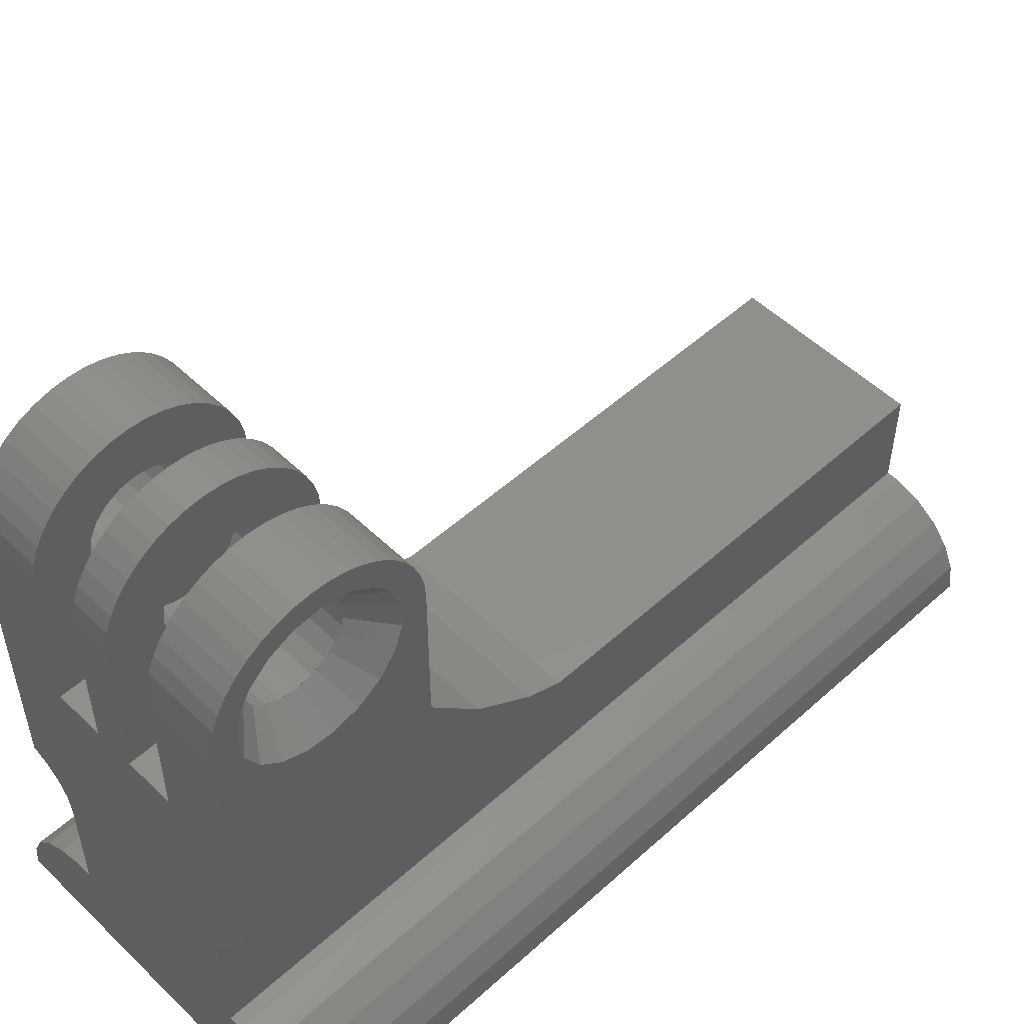
<metadata>
{"format":"stl","ext":"stl","renderer":"f3d","projection":"perspective","resolution":1024,"background":"white","views":[{"elev":52.2,"azim":-134.1,"up":"+Z"}]}
</metadata>
<code>
# stl→obj: 414 verts, 834 faces
v -6.937 15.35 15.54
v -7.506 29.75 16.66
v -6.937 29.75 15.54
v -7.506 15.35 16.66
v -8.39 29.75 17.54
v -8.39 15.35 17.54
v -6.742 22.55 14.31
v -6.742 29.75 14.31
v -6.742 15.35 14.31
v -6.742 11.75 14.31
v -9.5 15.35 18.11
v -9.5 29.75 18.11
v 6.937 29.75 15.54
v 6.742 22.55 14.31
v 6.742 29.75 14.31
v 6.937 15.35 15.54
v 6.742 15.35 14.31
v 8.39 15.35 17.54
v 7.506 29.75 16.66
v 8.39 29.75 17.54
v 7.506 15.35 16.66
v 9.5 29.75 18.11
v 9.5 15.35 18.11
v 9.542 29.75 6.132
v 6.742 29.75 6.673
v 7.701 29.75 6.673
v 13.48 29.75 0
v -6.742 29.75 6.673
v 11.16 29.75 5.095
v -13.48 29.75 0
v -11.16 29.75 5.095
v 12.41 29.75 3.645
v -9.542 29.75 6.132
v -7.701 29.75 6.673
v 13.21 29.75 1.899
v -12.41 29.75 3.645
v -13.21 29.75 1.899
v -6.742 29.75 14.02
v 6.742 29.75 14.02
v -13.21 -29.75 1.899
v -12.41 -29.75 3.645
v -9.542 -29.75 6.132
v -6.742 -29.75 6.673
v -7.701 -29.75 6.673
v -13.48 -29.75 0
v 6.742 -29.75 6.673
v -11.16 -29.75 5.095
v 13.48 -29.75 0
v 11.16 -29.75 5.095
v 9.542 -29.75 6.132
v 7.701 -29.75 6.673
v 12.41 -29.75 3.645
v 13.21 -29.75 1.899
v 6.742 -29.75 14.02
v -6.742 -29.75 14.02
v 6.742 2.503 14.02
v -6.742 2.503 14.02
v 9.5 29.75 38.21
v 4.63 29.67 39.34
v 9.5 29.67 39.34
v 4.63 29.75 38.21
v -4.63 29.75 38.21
v -9.5 29.67 39.34
v -4.63 29.67 39.34
v -9.5 29.75 38.21
v 1.33 29.75 38.21
v -1.33 29.67 39.34
v 1.33 29.67 39.34
v -1.33 29.75 38.21
v 9.5 29.4 40.43
v 4.63 28.97 41.48
v 9.5 28.97 41.48
v 4.63 29.4 40.43
v -4.63 29.4 40.43
v -9.5 28.97 41.48
v -4.63 28.97 41.48
v -9.5 29.4 40.43
v 1.33 29.4 40.43
v -1.33 28.97 41.48
v 1.33 28.97 41.48
v -1.33 29.4 40.43
v 4.63 25.82 44.62
v 9.5 24.78 45.06
v 9.5 25.82 44.62
v 4.63 24.78 45.06
v -9.5 25.82 44.62
v -4.63 24.78 45.06
v -4.63 25.82 44.62
v -9.5 24.78 45.06
v -1.33 25.82 44.62
v 1.33 24.78 45.06
v 1.33 25.82 44.62
v -1.33 24.78 45.06
v 4.63 20.33 45.06
v 9.5 19.29 44.62
v 9.5 20.33 45.06
v 4.63 19.29 44.62
v -9.5 20.33 45.06
v -4.63 19.29 44.62
v -4.63 20.33 45.06
v -9.5 19.29 44.62
v -1.33 20.33 45.06
v 1.33 19.29 44.62
v 1.33 20.33 45.06
v -1.33 19.29 44.62
v 4.63 15.71 40.43
v 9.5 16.14 41.48
v 4.63 16.14 41.48
v 9.5 15.71 40.43
v -9.5 15.71 40.43
v -4.63 16.14 41.48
v -9.5 16.14 41.48
v -4.63 15.71 40.43
v -1.33 15.71 40.43
v 1.33 16.14 41.48
v -1.33 16.14 41.48
v 1.33 15.71 40.43
v 4.63 27.64 43.3
v 9.5 26.79 44.03
v 9.5 27.64 43.3
v 4.63 26.79 44.03
v -9.5 27.64 43.3
v -4.63 26.79 44.03
v -4.63 27.64 43.3
v -9.5 26.79 44.03
v -1.33 27.64 43.3
v 1.33 26.79 44.03
v 1.33 27.64 43.3
v -1.33 26.79 44.03
v 4.63 28.38 42.44
v 9.5 28.38 42.44
v -9.5 28.38 42.44
v -4.63 28.38 42.44
v -1.33 28.38 42.44
v 1.33 28.38 42.44
v -9.5 22.55 45.41
v -4.63 21.43 45.32
v -4.63 22.55 45.41
v -9.5 21.43 45.32
v 4.63 22.55 45.41
v 9.5 21.43 45.32
v 9.5 22.55 45.41
v 4.63 21.43 45.32
v -1.33 22.55 45.41
v 1.33 21.43 45.32
v 1.33 22.55 45.41
v -1.33 21.43 45.32
v 9.5 16.73 42.44
v 4.63 16.73 42.44
v -4.63 16.73 42.44
v -9.5 16.73 42.44
v 1.33 16.73 42.44
v -1.33 16.73 42.44
v -4.63 23.68 45.32
v -9.5 23.68 45.32
v 9.5 23.68 45.32
v 4.63 23.68 45.32
v 1.33 23.68 45.32
v -1.33 23.68 45.32
v 4.63 15.44 39.34
v 9.5 15.44 39.34
v -9.5 15.44 39.34
v -4.63 15.44 39.34
v -1.33 15.44 39.34
v 1.33 15.44 39.34
v 4.63 15.35 38.21
v 9.5 15.35 38.21
v -9.5 15.35 38.21
v -4.63 15.35 38.21
v -1.33 15.35 38.21
v 1.33 15.35 38.21
v 4.63 18.32 44.03
v 9.5 17.46 43.3
v 9.5 18.32 44.03
v 4.63 17.46 43.3
v -9.5 18.32 44.03
v -4.63 17.46 43.3
v -4.63 18.32 44.03
v -9.5 17.46 43.3
v -1.33 18.32 44.03
v 1.33 17.46 43.3
v 1.33 18.32 44.03
v -1.33 17.46 43.3
v -9.5 15.35 28.71
v -4.63 15.35 28.71
v 4.63 15.35 28.71
v 9.5 15.35 28.71
v -1.33 15.35 28.71
v 1.33 15.35 28.71
v -4.63 29.75 28.71
v -9.5 29.75 28.71
v 9.5 29.75 28.71
v 4.63 29.75 28.71
v 1.33 29.75 28.71
v -1.33 29.75 28.71
v -9.5 28.11 38.21
v -7.2 26.05 38.21
v -9.5 27.84 39.81
v -9.5 27.71 40.19
v -7.2 25.32 40.36
v -9.5 26.94 41.62
v -9.5 24.11 32.91
v -7.2 24.11 35.12
v -7.2 24.47 35.28
v -9.5 23.92 32.83
v -7.235 23.64 34.88
v -7.2 23.41 34.82
v -7.2 23.52 34.86
v -7.2 25.32 36.06
v -9.5 26.94 34.8
v -9.5 25.74 33.7
v -9.5 20.15 43.18
v -7.2 20.18 40.78
v -9.5 18.79 42.29
v -9.5 25.74 42.72
v -9.5 25.59 42.86
v -7.2 24.47 41.14
v -9.5 24.11 43.51
v -9.5 25.59 33.56
v -9.5 27.84 36.61
v -9.5 17.8 41.01
v -7.2 19.98 40.53
v -7.252 19.72 40.27
v -7.2 19.61 40.05
v -7.2 19.48 39.87
v -9.5 17.67 40.85
v -9.5 22.1 43.74
v -7.2 22.26 41.7
v -9.5 20.52 43.34
v -9.5 17.6 40.66
v -7.2 19.1 38.78
v -9.5 17.08 39.12
v -7.2 20.18 35.63
v -9.5 18.79 34.12
v -9.5 17.8 35.4
v -7.2 25.03 35.79
v -7.228 24.61 35.38
v -7.2 24.53 35.34
v -7.2 23.41 41.6
v -7.235 23.64 41.54
v -7.2 23.52 41.56
v -9.5 23.92 43.59
v -7.2 24.11 41.3
v -7.2 25.86 39.35
v -9.5 27.81 40.01
v -7.2 25.7 39.65
v -7.219 25.39 40.27
v -7.2 25.34 40.31
v -7.241 22.55 41.71
v -7.2 22.4 41.69
v -9.5 23.71 43.61
v -7.2 23.03 41.63
v -7.2 19.1 37.63
v -9.5 17.6 35.76
v -9.5 17.08 37.29
v -7.2 19.38 39.59
v -7.254 19.23 39.29
v -7.2 19.18 39.02
v -9.5 20.15 33.24
v -7.2 20.86 35.19
v -7.2 21.15 35
v -9.5 20.32 33.12
v -7.249 20.5 35.38
v -7.2 20.35 35.53
v -7.2 22.26 34.72
v -9.5 23.71 32.81
v -9.5 22.1 32.67
v -9.5 27.71 36.22
v -7.2 25.03 40.62
v -7.228 24.61 41.04
v -7.2 24.53 41.08
v -7.21 25.88 39.29
v -7.2 25.87 39.32
v -7.2 21.15 41.41
v -7.246 21.47 41.54
v -7.2 21.31 41.46
v -9.5 20.32 43.29
v -7.2 21.91 41.61
v -7.2 20.86 41.22
v -7.249 20.5 41.04
v -7.2 20.35 40.89
v -7.2 19.98 35.89
v -7.2 19.61 36.37
v -7.252 19.72 36.15
v -7.2 19.48 36.54
v -9.5 17.67 35.57
v -7.254 19.23 37.13
v -7.2 19.18 37.4
v -7.2 19.38 36.83
v -7.2 19.1 38.51
v -7.2 23.03 34.78
v -7.2 25.34 36.11
v -7.2 22.4 34.73
v -7.2 21.91 34.81
v -7.2 19.1 37.91
v -7.2 21.31 34.96
v -7.2 25.86 37.07
v -7.2 25.7 36.77
v -7.2 25.87 37.1
v -7.254 19.05 38.21
v -7.241 22.55 34.71
v -9.5 20.52 33.07
v -7.246 21.47 34.88
v -9.5 27.81 36.41
v -7.219 25.39 36.15
v -7.21 25.88 37.13
v -4.63 25.88 39.29
v -4.63 26.05 38.21
v 4.63 26.05 38.21
v 9.5 25.88 39.29
v 4.63 25.88 39.29
v 9.5 26.05 38.21
v -1.33 26.05 38.21
v 1.33 25.88 39.29
v -1.33 25.88 39.29
v 1.33 26.05 38.21
v -4.63 19.23 39.29
v -4.63 19.05 38.21
v 9.5 19.05 38.21
v 4.63 19.23 39.29
v 9.5 19.23 39.29
v 4.63 19.05 38.21
v 1.33 19.05 38.21
v -1.33 19.23 39.29
v 1.33 19.23 39.29
v -1.33 19.05 38.21
v -4.63 22.55 41.71
v -4.63 23.64 41.54
v 4.63 22.55 41.71
v 9.5 23.64 41.54
v 9.5 22.55 41.71
v 4.63 23.64 41.54
v -1.33 22.55 41.71
v 1.33 23.64 41.54
v 1.33 22.55 41.71
v -1.33 23.64 41.54
v -4.63 22.55 34.71
v -4.63 21.47 34.88
v 4.63 22.55 34.71
v 9.5 21.47 34.88
v 9.5 22.55 34.71
v 4.63 21.47 34.88
v -1.33 22.55 34.71
v 1.33 21.47 34.88
v 1.33 22.55 34.71
v -1.33 21.47 34.88
v -4.63 24.61 41.04
v -4.63 25.39 40.27
v 4.63 25.39 40.27
v 9.5 24.61 41.04
v 4.63 24.61 41.04
v 9.5 25.39 40.27
v -1.33 25.39 40.27
v 1.33 24.61 41.04
v -1.33 24.61 41.04
v 1.33 25.39 40.27
v -4.63 20.5 41.04
v -4.63 21.47 41.54
v 4.63 20.5 41.04
v 9.5 21.47 41.54
v 9.5 20.5 41.04
v 4.63 21.47 41.54
v -1.33 20.5 41.04
v 1.33 21.47 41.54
v 1.33 20.5 41.04
v -1.33 21.47 41.54
v -4.63 19.72 40.27
v 9.5 19.72 40.27
v 4.63 19.72 40.27
v 1.33 19.72 40.27
v -1.33 19.72 40.27
v -4.63 25.88 37.13
v -4.63 25.39 36.15
v 4.63 25.39 36.15
v 9.5 25.88 37.13
v 4.63 25.88 37.13
v 9.5 25.39 36.15
v -1.33 25.39 36.15
v 1.33 25.88 37.13
v -1.33 25.88 37.13
v 1.33 25.39 36.15
v -4.63 19.72 36.15
v -4.63 20.5 35.38
v 9.5 20.5 35.38
v 4.63 19.72 36.15
v 9.5 19.72 36.15
v 4.63 20.5 35.38
v 1.33 20.5 35.38
v -1.33 19.72 36.15
v 1.33 19.72 36.15
v -1.33 20.5 35.38
v -4.63 19.23 37.13
v 9.5 19.23 37.13
v 4.63 19.23 37.13
v 1.33 19.23 37.13
v -1.33 19.23 37.13
v -4.63 23.64 34.88
v 4.63 23.64 34.88
v 9.5 23.64 34.88
v -1.33 23.64 34.88
v 1.33 23.64 34.88
v -4.63 24.61 35.38
v 4.63 24.61 35.38
v 9.5 24.61 35.38
v -1.33 24.61 35.38
v 1.33 24.61 35.38
v 6.742 15.35 26.57
v 6.742 12.78 22.11
v 6.742 9.282 18.23
v 6.742 5.054 15.16
v -6.742 5.054 15.16
v -6.742 9.282 18.23
v -6.742 12.78 22.11
v -6.742 15.35 26.57
f 1 2 3
f 2 1 4
f 4 5 2
f 5 4 6
f 7 3 8
f 1 7 9
f 7 1 3
f 9 7 10
f 11 5 6
f 5 11 12
f 13 14 15
f 16 14 13
f 14 16 17
f 18 19 20
f 19 18 21
f 18 22 23
f 22 18 20
f 21 13 19
f 13 21 16
f 24 25 26
f 25 27 28
f 29 25 24
f 30 28 27
f 25 29 27
f 31 28 30
f 27 29 32
f 28 33 34
f 27 32 35
f 28 31 33
f 31 30 36
f 36 30 37
f 25 38 39
f 38 25 28
f 40 36 37
f 36 40 41
f 42 43 44
f 43 45 46
f 47 43 42
f 48 46 45
f 43 47 45
f 49 46 48
f 45 47 41
f 46 50 51
f 45 41 40
f 46 49 50
f 49 48 52
f 52 48 53
f 43 54 55
f 54 43 46
f 45 37 30
f 37 45 40
f 52 35 32
f 35 52 53
f 33 44 34
f 44 33 42
f 25 51 26
f 51 25 46
f 34 43 28
f 43 34 44
f 49 32 29
f 32 49 52
f 31 42 33
f 42 31 47
f 41 31 36
f 31 41 47
f 24 49 29
f 49 24 50
f 26 50 24
f 50 26 51
f 53 27 35
f 27 53 48
f 43 38 28
f 38 43 55
f 39 56 54
f 57 54 56
f 57 55 54
f 55 57 38
f 54 25 39
f 25 54 46
f 45 27 48
f 27 45 30
f 58 59 60
f 59 58 61
f 62 63 64
f 63 62 65
f 66 67 68
f 67 66 69
f 70 71 72
f 71 70 73
f 74 75 76
f 75 74 77
f 78 79 80
f 79 78 81
f 82 83 84
f 83 82 85
f 86 87 88
f 87 86 89
f 90 91 92
f 91 90 93
f 94 95 96
f 95 94 97
f 98 99 100
f 99 98 101
f 102 103 104
f 103 102 105
f 106 107 108
f 107 106 109
f 110 111 112
f 111 110 113
f 114 115 116
f 115 114 117
f 118 119 120
f 119 118 121
f 122 123 124
f 123 122 125
f 126 127 128
f 127 126 129
f 72 130 131
f 130 72 71
f 76 132 133
f 132 76 75
f 80 134 135
f 134 80 79
f 136 137 138
f 137 136 139
f 140 141 142
f 141 140 143
f 144 145 146
f 145 144 147
f 108 148 149
f 148 108 107
f 112 150 151
f 150 112 111
f 116 152 153
f 152 116 115
f 60 73 70
f 73 60 59
f 64 77 74
f 77 64 63
f 68 81 78
f 81 68 67
f 131 118 120
f 118 131 130
f 133 122 124
f 122 133 132
f 135 126 128
f 126 135 134
f 89 154 87
f 154 89 155
f 85 156 83
f 156 85 157
f 93 158 91
f 158 93 159
f 155 138 154
f 138 155 136
f 157 142 156
f 142 157 140
f 159 146 158
f 146 159 144
f 121 84 119
f 84 121 82
f 125 88 123
f 88 125 86
f 129 92 127
f 92 129 90
f 160 109 106
f 109 160 161
f 162 113 110
f 113 162 163
f 164 117 114
f 117 164 165
f 166 161 160
f 161 166 167
f 168 163 162
f 163 168 169
f 170 165 164
f 165 170 171
f 139 100 137
f 100 139 98
f 143 96 141
f 96 143 94
f 147 104 145
f 104 147 102
f 172 173 174
f 173 172 175
f 176 177 178
f 177 176 179
f 180 181 182
f 181 180 183
f 149 173 175
f 173 149 148
f 151 177 179
f 177 151 150
f 153 181 183
f 181 153 152
f 97 174 95
f 174 97 172
f 101 178 99
f 178 101 176
f 105 182 103
f 182 105 180
f 184 169 168
f 169 184 185
f 186 167 166
f 167 186 187
f 188 171 170
f 171 188 189
f 190 65 62
f 65 190 191
f 192 61 58
f 61 192 193
f 194 69 66
f 69 194 195
f 184 190 185
f 190 184 191
f 186 192 187
f 192 186 193
f 188 194 189
f 194 188 195
f 196 197 198
f 199 200 201
f 202 203 204
f 205 203 202
f 206 207 208
f 203 205 206
f 206 205 207
f 209 210 211
f 212 213 214
f 201 200 215
f 216 217 218
f 204 219 202
f 197 196 220
f 221 222 223
f 221 224 225
f 222 221 213
f 224 221 223
f 221 225 226
f 227 228 229
f 230 231 232
f 233 234 235
f 204 211 219
f 211 236 209
f 211 237 236
f 211 204 237
f 237 204 238
f 239 240 241
f 240 239 242
f 242 243 240
f 243 242 218
f 243 218 217
f 244 199 245
f 246 199 244
f 247 199 246
f 200 247 248
f 247 200 199
f 214 213 221
f 228 249 250
f 249 228 251
f 251 252 249
f 252 251 239
f 239 251 242
f 251 228 227
f 253 254 255
f 225 230 226
f 256 230 225
f 257 230 256
f 231 257 258
f 257 231 230
f 233 259 234
f 259 260 261
f 259 261 262
f 260 259 263
f 233 263 259
f 263 233 264
f 265 266 267
f 209 268 210
f 269 215 200
f 270 215 269
f 217 215 270
f 217 270 271
f 215 217 216
f 198 244 245
f 272 244 198
f 244 272 273
f 272 198 197
f 274 275 276
f 229 274 277
f 229 278 275
f 274 229 275
f 278 229 228
f 212 279 280
f 279 212 274
f 213 280 281
f 280 213 212
f 274 212 277
f 235 282 233
f 235 283 284
f 282 235 284
f 283 235 285
f 285 235 286
f 287 253 288
f 254 289 285
f 287 254 253
f 289 254 287
f 254 285 286
f 264 233 282
f 281 222 213
f 290 231 258
f 200 248 269
f 238 204 203
f 208 207 291
f 239 241 252
f 228 250 278
f 292 209 236
f 217 271 243
f 256 225 224
f 274 276 279
f 293 265 294
f 244 273 246
f 283 285 289
f 288 253 295
f 296 261 260
f 297 298 299
f 290 232 231
f 300 232 290
f 255 300 295
f 255 295 253
f 300 255 232
f 266 291 207
f 266 207 205
f 301 265 293
f 291 266 301
f 301 266 265
f 302 294 265
f 294 302 303
f 303 261 296
f 302 261 303
f 261 302 262
f 265 267 302
f 268 297 304
f 268 298 297
f 268 305 298
f 209 305 268
f 305 209 292
f 306 297 299
f 220 306 197
f 220 297 306
f 297 220 304
f 197 307 272
f 307 197 308
f 309 310 311
f 310 309 312
f 313 314 315
f 314 313 316
f 317 258 257
f 317 290 258
f 318 290 317
f 290 318 300
f 319 320 321
f 320 319 322
f 323 324 325
f 324 323 326
f 327 252 328
f 252 327 249
f 241 328 252
f 328 241 240
f 329 330 331
f 330 329 332
f 333 334 335
f 334 333 336
f 294 337 293
f 293 337 301
f 337 294 338
f 338 294 303
f 339 340 341
f 340 339 342
f 343 344 345
f 344 343 346
f 269 347 270
f 348 269 248
f 348 248 247
f 269 348 347
f 349 350 351
f 350 349 352
f 353 354 355
f 354 353 356
f 246 348 247
f 307 246 273
f 307 273 272
f 246 307 348
f 311 352 349
f 352 311 310
f 315 356 353
f 356 315 314
f 328 243 347
f 243 328 240
f 271 347 243
f 347 271 270
f 332 350 330
f 350 332 351
f 336 354 334
f 354 336 355
f 357 279 358
f 279 357 280
f 276 358 279
f 358 276 275
f 359 360 361
f 360 359 362
f 363 364 365
f 364 363 366
f 357 281 280
f 357 222 281
f 367 222 357
f 222 367 223
f 368 359 361
f 359 368 369
f 370 363 365
f 363 370 371
f 358 278 327
f 278 358 275
f 250 327 278
f 327 250 249
f 362 331 360
f 331 362 329
f 366 335 364
f 335 366 333
f 299 372 306
f 298 372 299
f 373 298 305
f 298 373 372
f 374 375 376
f 375 374 377
f 378 379 380
f 379 378 381
f 382 282 284
f 383 282 382
f 282 383 264
f 264 383 263
f 384 385 386
f 385 384 387
f 388 389 390
f 389 388 391
f 318 295 300
f 392 295 318
f 295 392 288
f 288 392 287
f 393 322 319
f 322 393 394
f 395 326 323
f 326 395 396
f 367 224 223
f 367 256 224
f 317 256 367
f 256 317 257
f 321 369 368
f 369 321 320
f 325 371 370
f 371 325 324
f 306 308 197
f 308 306 372
f 376 312 309
f 312 376 375
f 380 316 313
f 316 380 379
f 291 397 208
f 208 397 206
f 397 291 337
f 337 291 301
f 398 341 399
f 341 398 339
f 400 345 401
f 345 400 343
f 292 373 305
f 236 373 292
f 402 236 237
f 236 402 373
f 403 377 374
f 377 403 404
f 405 381 378
f 381 405 406
f 260 338 296
f 296 338 303
f 338 260 383
f 383 260 263
f 342 384 340
f 384 342 387
f 346 388 344
f 388 346 391
f 392 289 287
f 382 289 392
f 289 382 283
f 283 382 284
f 386 394 393
f 394 386 385
f 390 396 395
f 396 390 389
f 203 402 238
f 238 402 237
f 402 203 397
f 397 203 206
f 403 399 404
f 399 403 398
f 405 401 406
f 401 405 400
f 268 65 191
f 220 65 304
f 65 196 63
f 63 198 77
f 245 77 198
f 198 63 196
f 196 65 220
f 65 268 304
f 191 210 268
f 191 211 210
f 191 219 211
f 191 202 219
f 191 205 202
f 191 266 205
f 191 267 266
f 184 267 191
f 267 184 302
f 184 235 234
f 168 232 255
f 232 112 151
f 232 110 112
f 168 255 254
f 168 254 286
f 232 162 110
f 302 184 262
f 184 259 262
f 184 234 259
f 235 184 286
f 168 286 184
f 232 168 162
f 199 77 245
f 77 199 75
f 201 75 199
f 75 201 132
f 132 201 122
f 215 122 201
f 122 215 125
f 216 125 215
f 125 216 86
f 218 86 216
f 86 218 89
f 242 89 218
f 155 242 251
f 242 155 89
f 251 136 155
f 227 136 251
f 227 139 136
f 229 139 227
f 229 98 139
f 277 98 229
f 101 277 212
f 277 101 98
f 176 212 214
f 212 176 101
f 151 214 221
f 151 221 226
f 151 226 230
f 214 179 176
f 151 230 232
f 214 151 179
f 60 310 312
f 350 119 84
f 120 352 310
f 330 84 83
f 120 350 352
f 330 83 156
f 84 330 350
f 331 156 142
f 156 331 330
f 141 331 142
f 331 141 360
f 96 360 141
f 95 360 96
f 360 95 361
f 174 361 95
f 173 361 174
f 361 173 368
f 148 368 173
f 312 58 60
f 310 60 70
f 310 70 72
f 310 72 131
f 310 131 120
f 350 120 119
f 58 312 375
f 58 375 377
f 58 377 192
f 404 192 377
f 399 192 404
f 341 192 399
f 187 341 340
f 187 340 384
f 107 368 148
f 368 107 321
f 109 321 107
f 161 321 109
f 321 161 319
f 167 319 161
f 319 167 393
f 393 167 386
f 187 386 167
f 386 187 384
f 341 187 192
f 64 307 308
f 347 123 88
f 124 348 307
f 328 88 87
f 124 347 348
f 328 87 154
f 88 328 347
f 327 154 138
f 154 327 328
f 137 327 138
f 327 137 358
f 100 358 137
f 99 358 100
f 358 99 357
f 178 357 99
f 177 357 178
f 357 177 367
f 150 367 177
f 308 62 64
f 307 64 74
f 307 74 76
f 307 76 133
f 307 133 124
f 347 124 123
f 62 308 372
f 62 372 373
f 62 373 190
f 402 190 373
f 397 190 402
f 337 190 397
f 185 337 338
f 185 338 383
f 111 367 150
f 367 111 317
f 113 317 111
f 163 317 113
f 317 163 318
f 169 318 163
f 318 169 392
f 392 169 382
f 185 382 169
f 382 185 383
f 337 185 190
f 378 69 195
f 380 69 378
f 69 313 67
f 315 67 313
f 67 315 81
f 353 79 315
f 79 353 134
f 81 315 79
f 313 69 380
f 195 405 378
f 195 400 405
f 195 343 400
f 188 343 195
f 343 188 346
f 363 183 180
f 170 326 396
f 324 153 183
f 324 116 153
f 170 396 389
f 324 114 116
f 324 164 114
f 188 389 391
f 346 188 391
f 389 188 170
f 326 170 164
f 134 353 126
f 355 126 353
f 126 355 129
f 129 355 90
f 336 90 355
f 90 336 93
f 93 336 159
f 333 159 336
f 333 144 159
f 147 333 366
f 333 147 144
f 105 366 363
f 366 102 147
f 183 363 371
f 366 105 102
f 183 371 324
f 164 324 326
f 363 180 105
f 68 314 316
f 354 127 92
f 128 356 314
f 334 92 91
f 128 354 356
f 334 91 158
f 92 334 354
f 335 158 146
f 158 335 334
f 145 335 146
f 335 145 364
f 104 364 145
f 103 364 104
f 364 103 365
f 182 365 103
f 181 365 182
f 365 181 370
f 152 370 181
f 316 66 68
f 314 68 78
f 314 78 80
f 314 80 135
f 314 135 128
f 354 128 127
f 66 316 379
f 66 379 381
f 66 381 194
f 406 194 381
f 401 194 406
f 345 194 401
f 189 345 344
f 189 344 388
f 115 370 152
f 370 115 325
f 117 325 115
f 165 325 117
f 325 165 323
f 171 323 165
f 323 171 395
f 395 171 390
f 189 390 171
f 390 189 388
f 345 189 194
f 374 61 193
f 376 61 374
f 61 309 59
f 311 59 309
f 59 311 73
f 349 71 311
f 71 349 130
f 73 311 71
f 309 61 376
f 193 403 374
f 193 398 403
f 193 339 398
f 186 339 193
f 339 186 342
f 359 175 172
f 166 322 394
f 320 149 175
f 320 108 149
f 166 394 385
f 320 106 108
f 320 160 106
f 186 385 387
f 342 186 387
f 385 186 166
f 322 166 160
f 130 349 118
f 351 118 349
f 118 351 121
f 121 351 82
f 332 82 351
f 82 332 85
f 85 332 157
f 329 157 332
f 329 140 157
f 143 329 362
f 329 143 140
f 97 362 359
f 362 94 143
f 175 359 369
f 362 97 94
f 175 369 320
f 160 320 322
f 359 172 97
f 407 408 17
f 14 39 15
f 17 39 14
f 409 17 408
f 410 17 409
f 17 56 39
f 56 17 410
f 38 7 8
f 38 9 7
f 57 9 38
f 10 411 412
f 10 57 411
f 9 57 10
f 9 413 414
f 10 413 9
f 413 10 412
f 10 7 9
f 412 410 409
f 410 412 411
f 412 408 413
f 408 412 409
f 411 56 410
f 56 411 57
f 413 407 414
f 407 413 408
f 184 414 187
f 11 414 184
f 6 414 11
f 4 414 6
f 1 414 4
f 414 1 9
f 407 187 414
f 407 23 187
f 407 18 23
f 407 21 18
f 407 16 21
f 16 407 17
f 20 192 22
f 19 192 20
f 192 19 191
f 191 5 12
f 2 191 19
f 191 2 5
f 13 2 19
f 13 3 2
f 15 3 13
f 15 8 3
f 39 8 15
f 8 39 38
f 191 187 192
f 187 191 184
f 187 22 192
f 22 187 23
f 11 191 12
f 191 11 184

</code>
